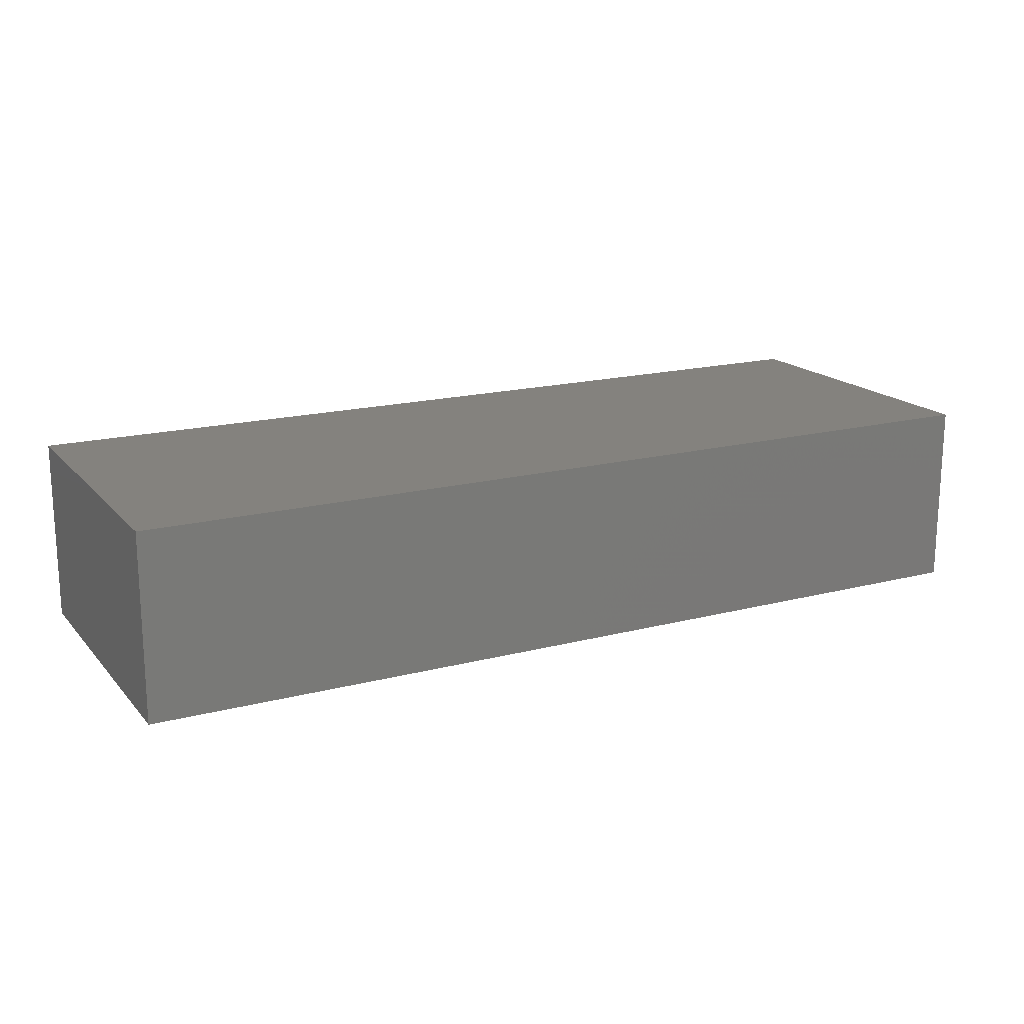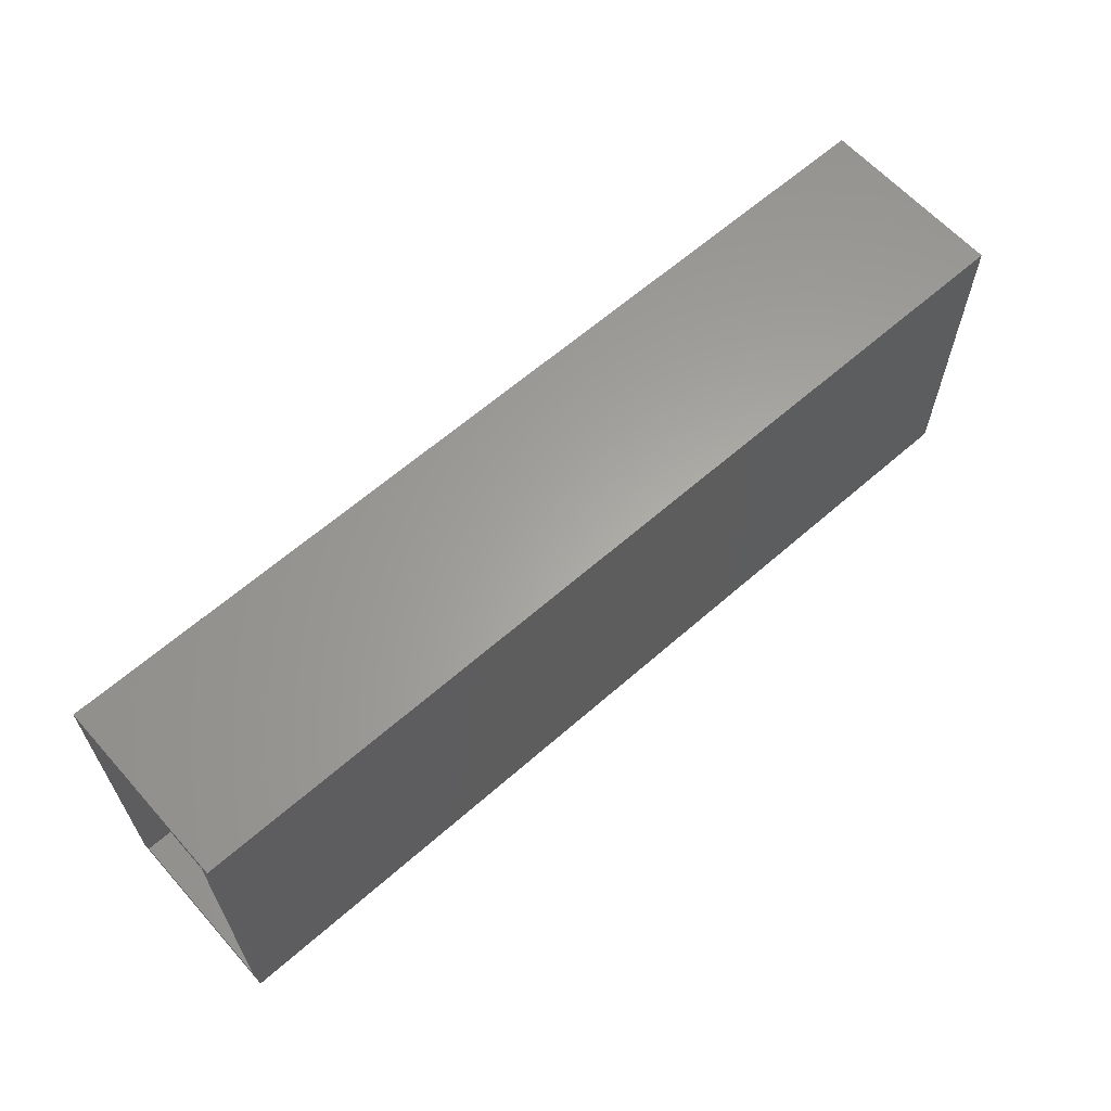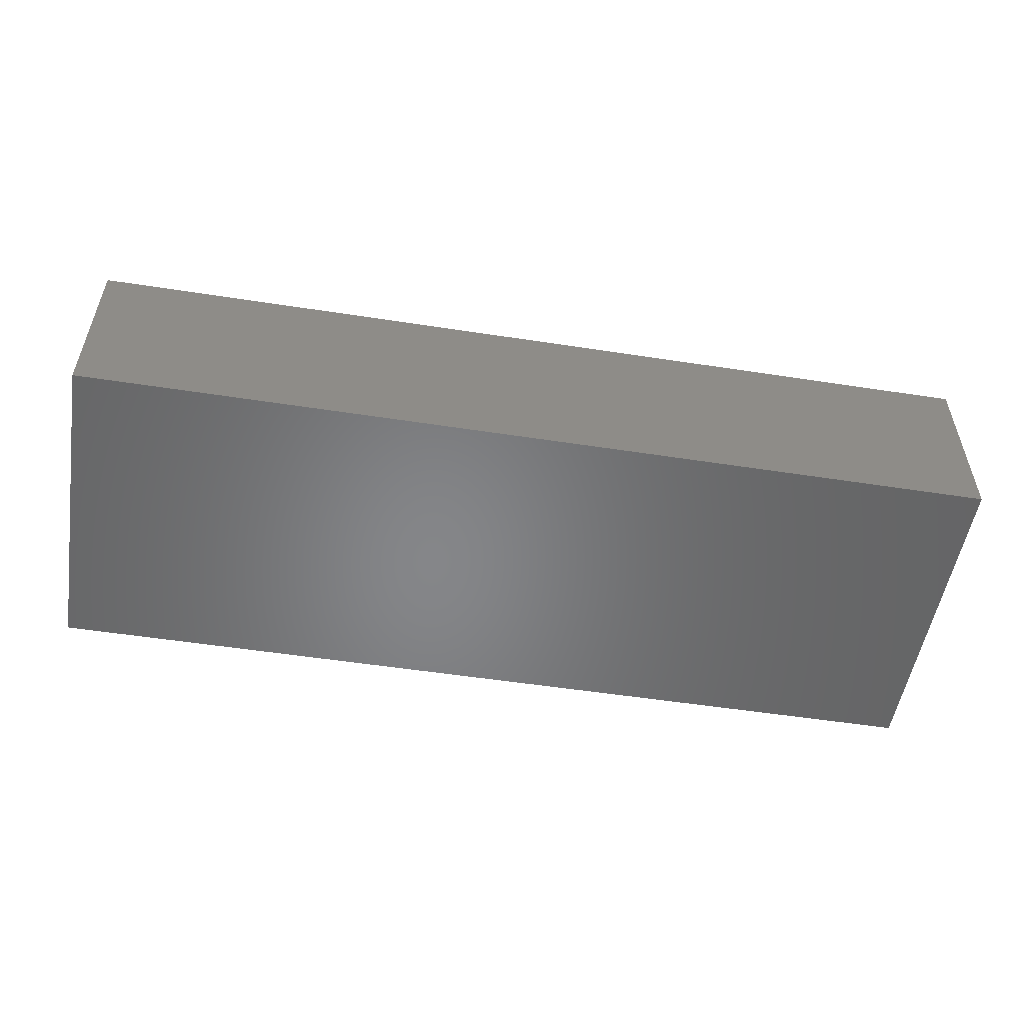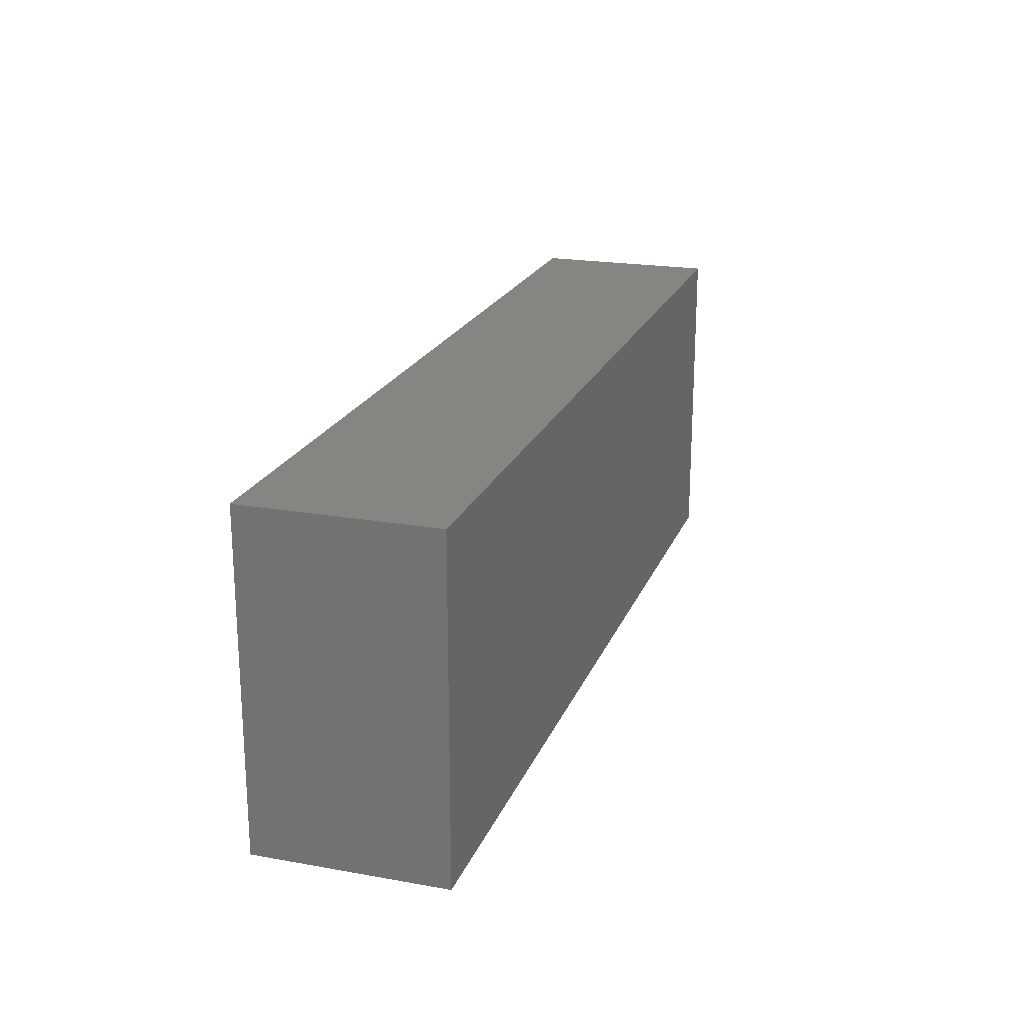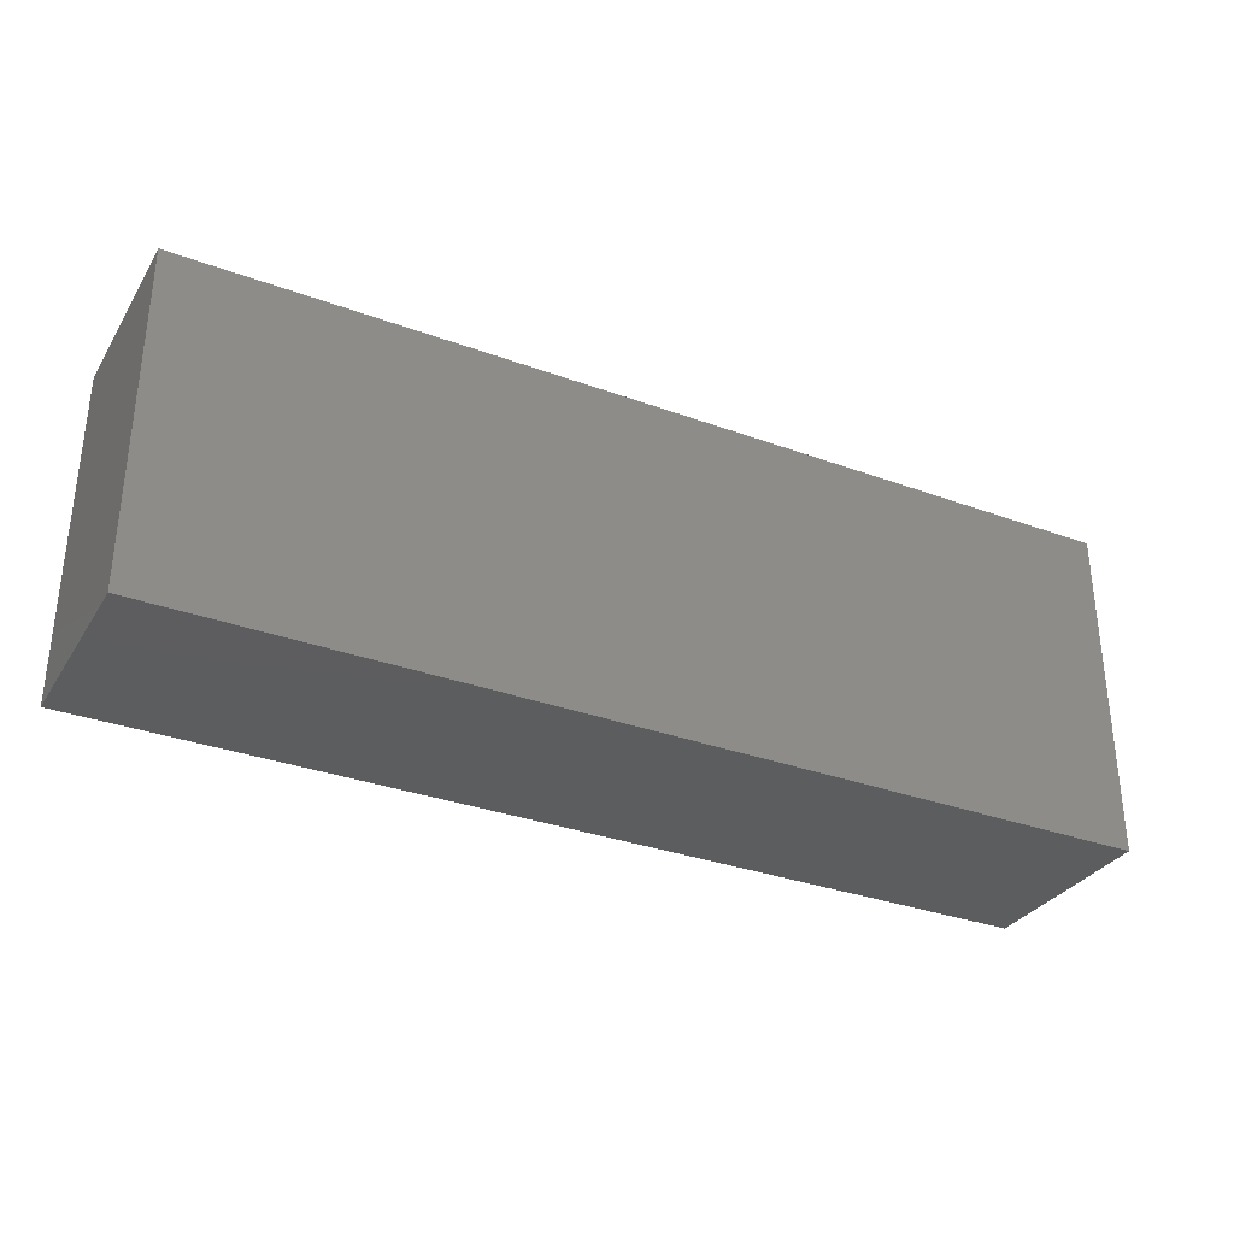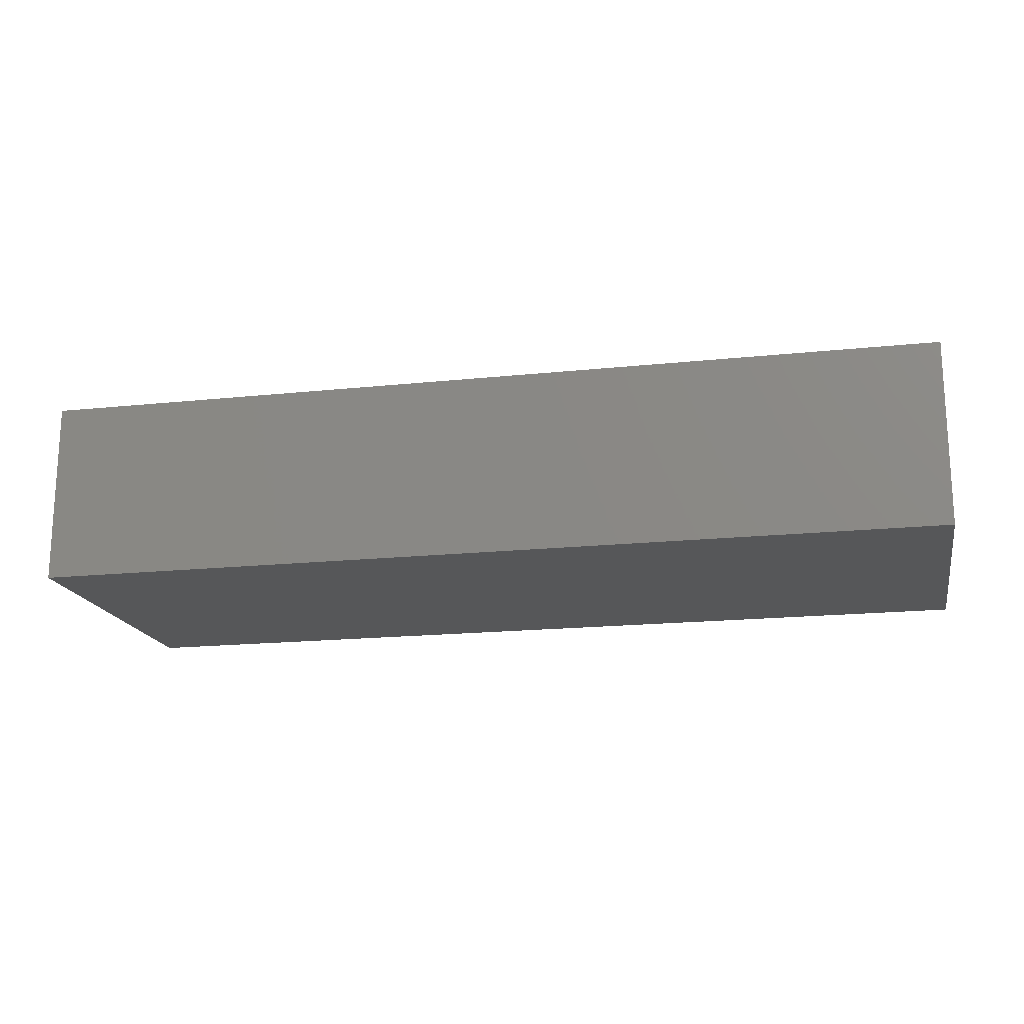
<metadata>
{"format":"stl","ext":"stl","renderer":"f3d","projection":"perspective","resolution":1024,"background":"white","views":[{"elev":17.3,"azim":152.6,"up":"+Z"},{"elev":62.4,"azim":-41.7,"up":"+Y"},{"elev":-53.0,"azim":170.6,"up":"+Z"},{"elev":20.9,"azim":107.7,"up":"+Y"},{"elev":-32.2,"azim":152.8,"up":"+Y"},{"elev":-17.6,"azim":11.8,"up":"+Z"}]}
</metadata>
<code>
# stl→obj: 16 verts, 28 faces
v -0.7026 0.25 0.03536
v -0.7026 0.2344 0.05099
v -0.7026 0.25 0.3196
v -0.7026 0.2344 0.3039
v -0.7026 -0.25 0.3196
v -0.7026 -0.2344 0.3039
v -0.7026 -0.25 0.03536
v -0.7026 -0.2344 0.05099
v 0.687 -0.2344 0.05099
v 0.687 0.2344 0.05099
v 0.687 -0.2344 0.3039
v 0.687 0.2344 0.3039
v 0.7026 -0.25 0.03536
v 0.7026 -0.25 0.3196
v 0.7026 0.25 0.03536
v 0.7026 0.25 0.3196
f 1 2 3
f 3 2 4
f 3 4 5
f 5 4 6
f 5 6 7
f 7 6 8
f 7 8 1
f 1 8 2
f 8 9 2
f 2 9 10
f 11 6 12
f 12 6 4
f 4 2 12
f 12 2 10
f 6 11 8
f 8 11 9
f 10 9 12
f 12 9 11
f 7 13 5
f 5 13 14
f 1 3 15
f 15 3 16
f 14 16 5
f 5 16 3
f 15 16 13
f 13 16 14
f 7 1 13
f 13 1 15

</code>
